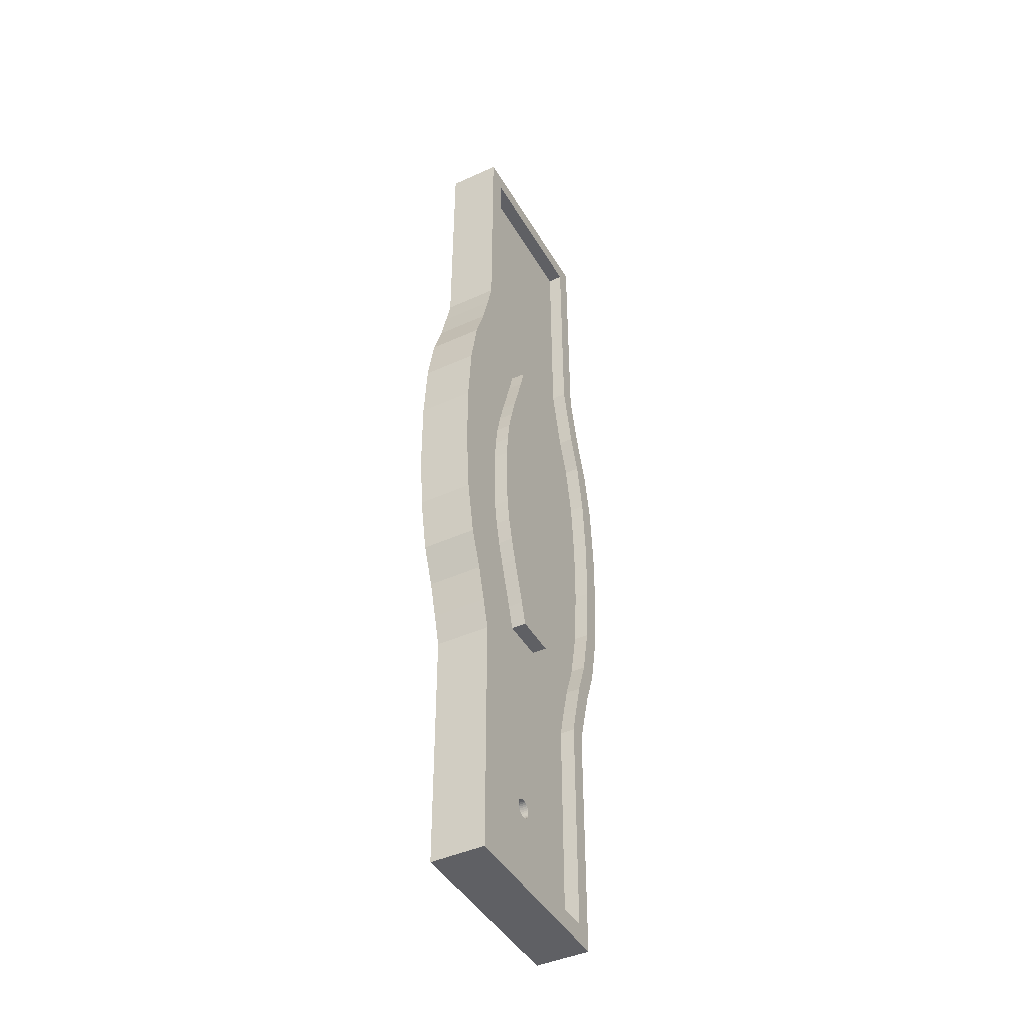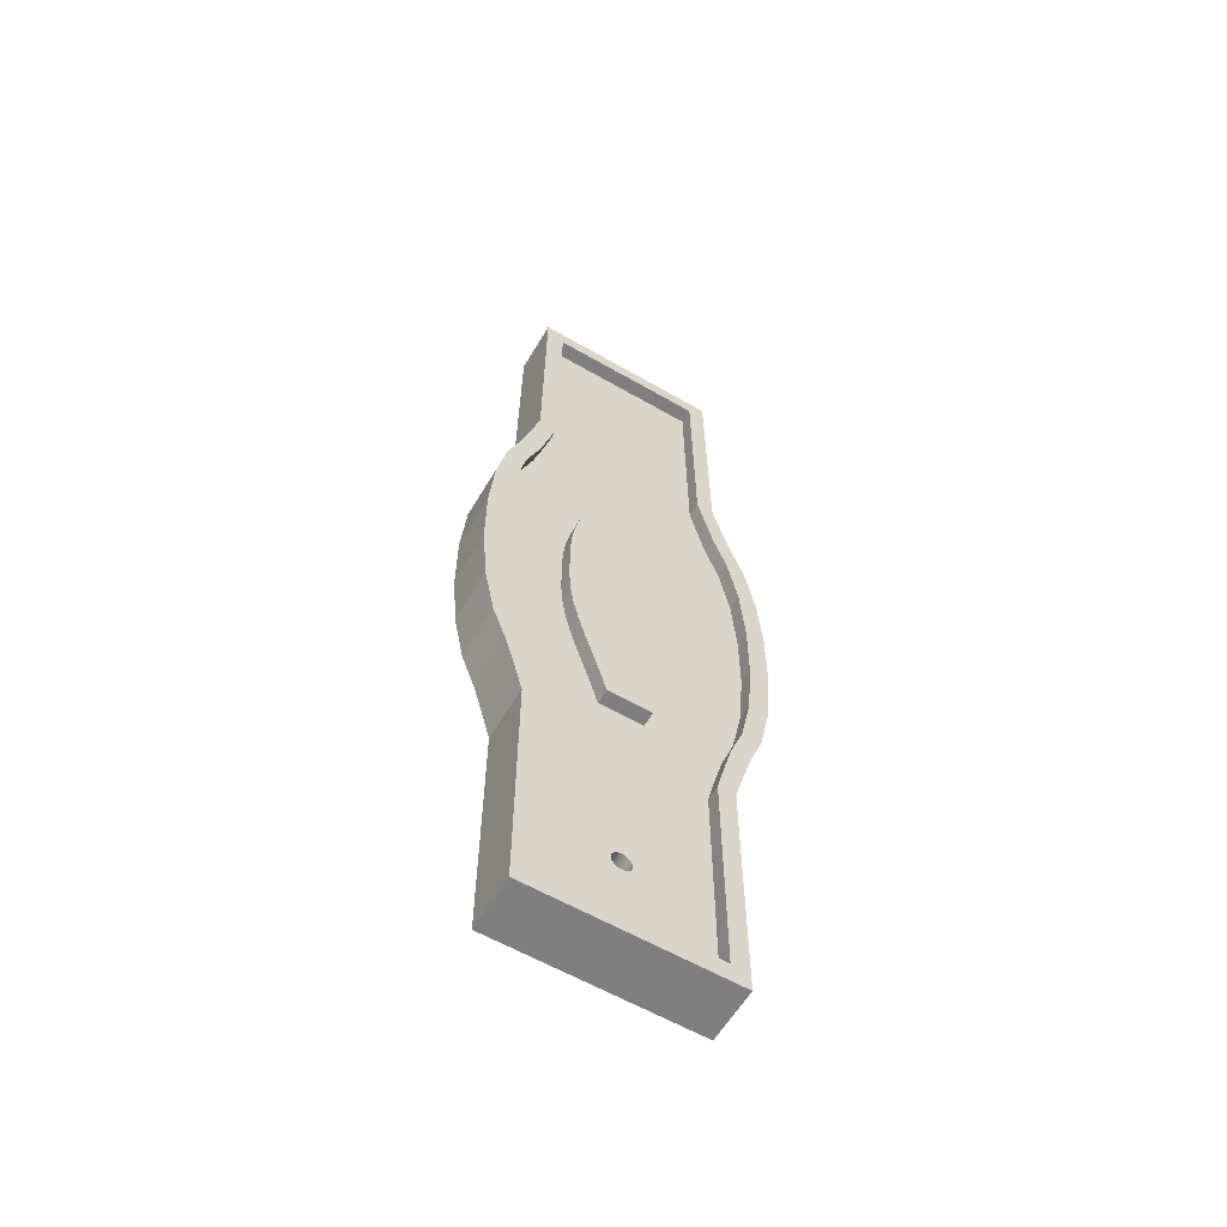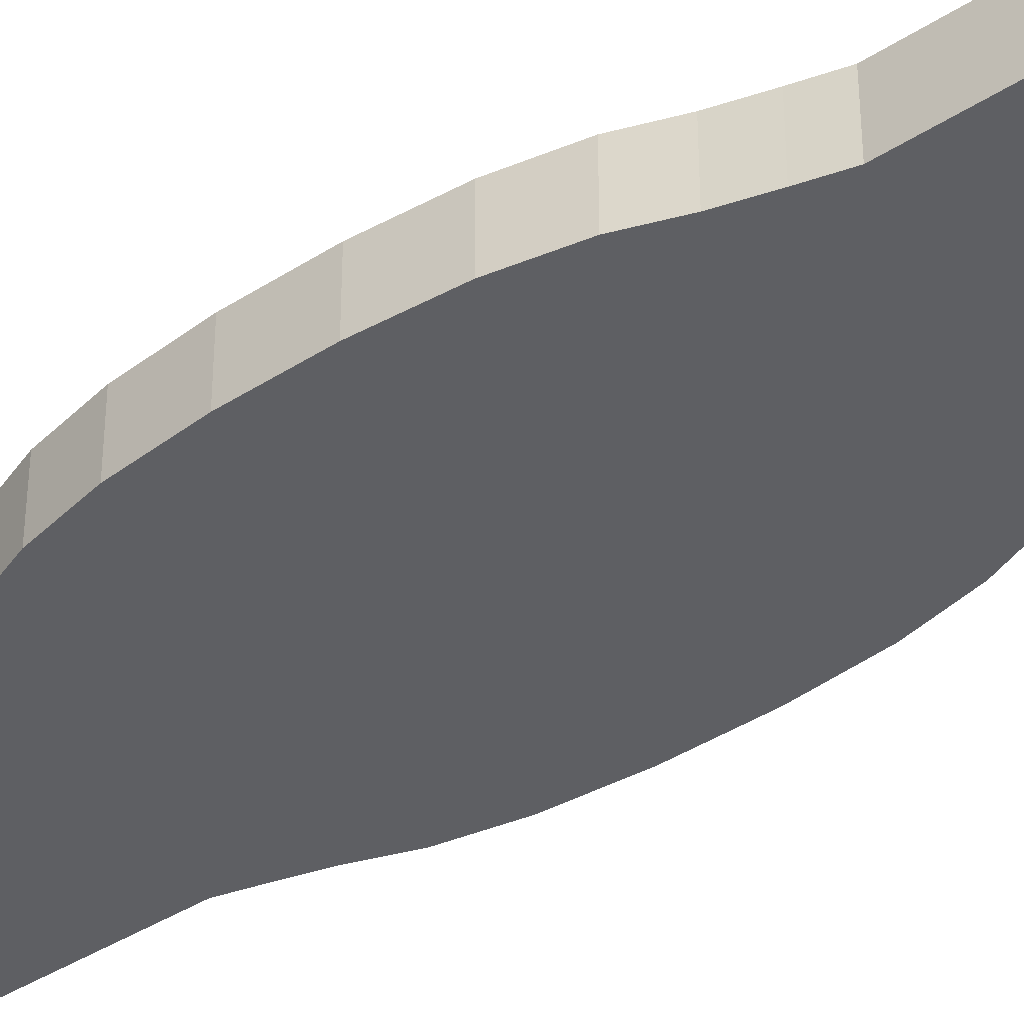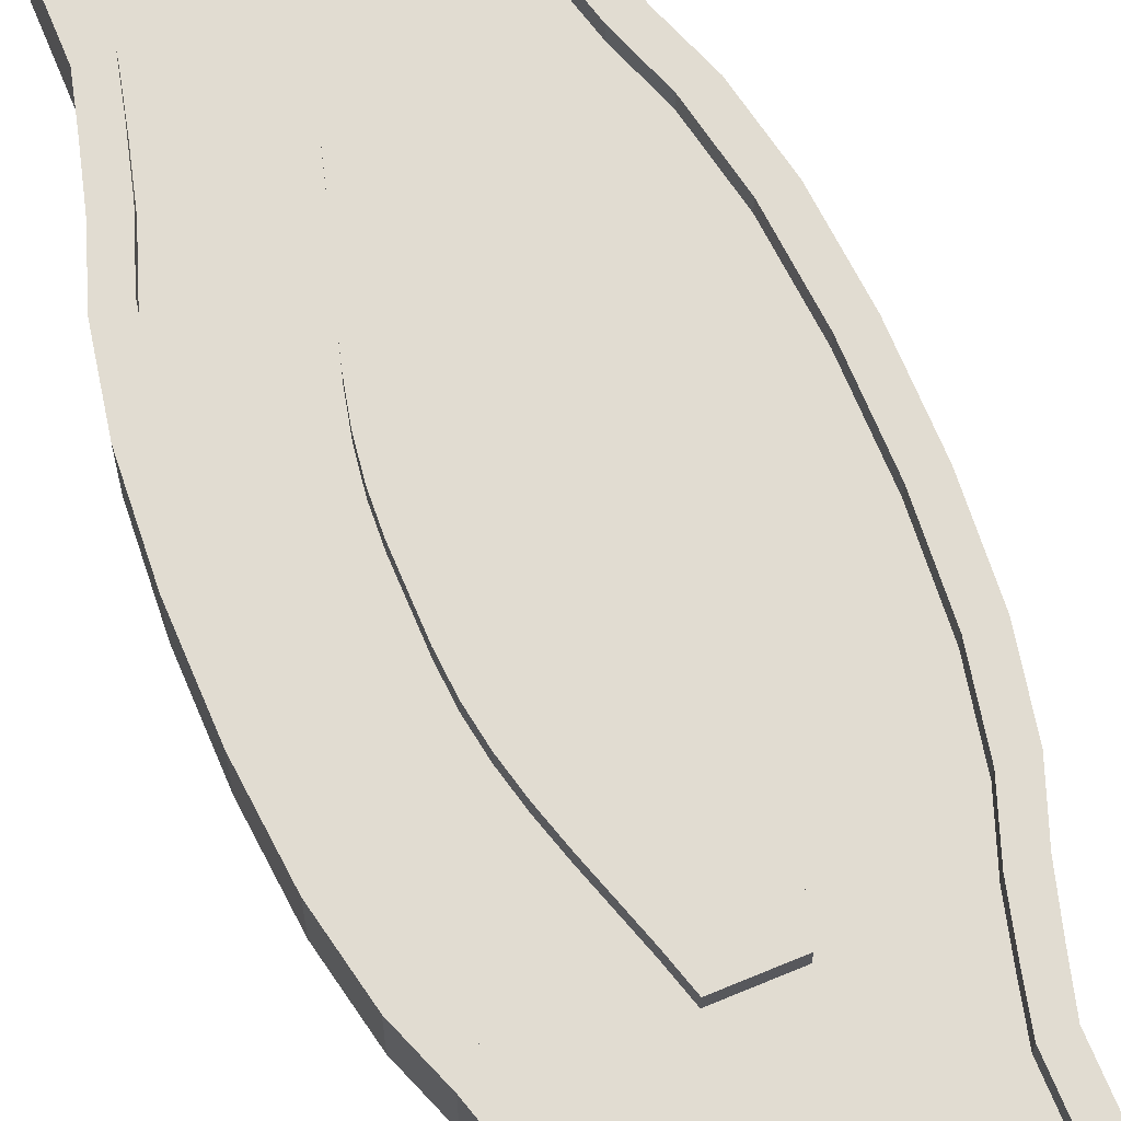
<metadata>
{"format":"obj","ext":"obj","renderer":"f3d","projection":"perspective","resolution":1024,"background":"white","views":[{"elev":-43.6,"azim":118.2,"up":"+Z"},{"elev":-59.9,"azim":149.4,"up":"+Z"},{"elev":-40.5,"azim":128.4,"up":"+Y"},{"elev":69.2,"azim":157.3,"up":"+Y"}]}
</metadata>
<code>
o Cube.003
v -2 -0.5 0
v 0 -0.1889 -18.2
v -1.647 0.3 -0.4
v -2 0.6 0
v 0.03902 -0.1889 -18.2
v -2.044 -0.5 -4.89
v -1.683 0.3 -4.89
v 0.07654 -0.1889 -18.18
v -2.044 0.6 -4.89
v 2 -0.5 0
v 0.1111 -0.1889 -18.17
v 1.618 0.3 -0.4
v 2 0.6 0
v 0.1414 -0.1889 -18.14
v 2.044 -0.5 -4.89
v 1.657 0.3 -4.89
v 0.1663 -0.1889 -18.11
v 2.044 0.6 -4.89
v 0.1848 -0.1889 -18.08
v -2.044 0.6 -15.11
v -2.044 -0.5 -15.11
v -1.683 0.3 -15.11
v 0.1962 -0.1889 -18.04
v 2.044 -0.5 -15.11
v 0.2 -0.1889 -18
v 1.657 0.3 -15.11
v 2.044 0.6 -15.11
v 0.1962 -0.1889 -17.96
v 2.205 -0.5 -5.49
v 1.81 0.3 -5.49
v 0.1848 -0.1889 -17.92
v 2.002 0.3 -6.179
v 2.402 -0.5 -6.179
v 0.1663 -0.1889 -17.89
v 2.284 0.3 -6.95
v 2.684 -0.5 -6.95
v 0.1414 -0.1889 -17.86
v 2.498 0.3 -8.024
v 2.898 -0.5 -8.024
v 0.1111 -0.1889 -17.83
v 2.6 0.3 -9.318
v 3 -0.5 -9.318
v 0.07654 -0.1889 -17.82
v 2.6 0.3 -10.68
v 3 -0.5 -10.68
v 0.03902 -0.1889 -17.8
v 2.498 0.3 -11.98
v 2.898 -0.5 -11.98
v -0 -0.1889 -17.8
v 2.284 0.3 -13.05
v 2.684 -0.5 -13.05
v 2.402 -0.5 -13.82
v -0.03902 -0.1889 -17.8
v 2.002 0.3 -13.82
v 2.205 -0.5 -14.51
v -0.07654 -0.1889 -17.82
v 1.81 0.3 -14.51
v 2.205 0.6 -14.51
v -0.1111 -0.1889 -17.83
v 2.402 0.6 -13.82
v 2.684 0.6 -13.05
v -0.1414 -0.1889 -17.86
v 2.898 0.6 -11.98
v 3 0.6 -10.68
v -0.1663 -0.1889 -17.89
v 3 0.6 -9.318
v -0.1848 -0.1889 -17.92
v 2.898 0.6 -8.024
v 2.684 0.6 -6.95
v -0.1962 -0.1889 -17.96
v 2.402 0.6 -6.179
v 2.205 0.6 -5.49
v -1.829 0.3 -5.49
v -0.2 -0.1889 -18
v -2.205 -0.5 -5.49
v -0.1962 -0.1889 -18.04
v -2.402 -0.5 -6.179
v -2.007 0.3 -6.179
v -0.1848 -0.1889 -18.08
v -2.684 -0.5 -6.95
v -2.284 0.3 -6.95
v -0.1663 -0.1889 -18.11
v -2.898 -0.5 -8.024
v -2.498 0.3 -8.024
v -3 -0.5 -9.318
v -0.1414 -0.1889 -18.14
v -2.6 0.3 -9.318
v -0.1111 -0.1889 -18.17
v -3 -0.5 -10.68
v -2.6 0.3 -10.68
v -0.07654 -0.1889 -18.18
v -2.898 -0.5 -11.98
v -2.498 0.3 -11.98
v -2.284 0.3 -13.05
v -0.03902 -0.1889 -18.2
v -2.684 -0.5 -13.05
v -2.402 -0.5 -13.82
v -2.007 0.3 -13.82
v -1.829 0.3 -14.51
v -2.205 -0.5 -14.51
v -2.205 0.6 -14.51
v -2.402 0.6 -13.82
v -2.684 0.6 -13.05
v -2.898 0.6 -11.98
v -3 0.6 -10.68
v -3 0.6 -9.318
v -2.898 0.6 -8.024
v -2.684 0.6 -6.95
v -2.402 0.6 -6.179
v -2.205 0.6 -5.49
v -2.044 0.6 -20.11
v -1.683 0.3 -19.71
v -2.044 -0.5 -20.11
v 1.657 0.3 -19.71
v 2.044 -0.5 -20.11
v 2.044 0.6 -20.11
v -1.683 0.6 -4.89
v 1.657 0.6 -4.89
v -1.647 0.6 -0.4
v 1.618 0.6 -0.4
v -1.829 0.6 -14.51
v -1.829 0.6 -14.51
v 1.81 0.6 -14.51
v 1.81 0.6 -14.51
v 1.657 0.6 -15.11
v -1.683 0.6 -15.11
v -1.829 0.6 -5.49
v 1.81 0.6 -5.49
v -2.007 0.6 -6.179
v 2.002 0.6 -6.179
v -2.007 0.6 -6.179
v 2.002 0.6 -6.179
v -2.284 0.6 -6.95
v 2.284 0.6 -6.95
v -2.284 0.6 -6.95
v 2.284 0.6 -6.95
v -2.498 0.6 -8.024
v 2.498 0.6 -8.024
v -2.498 0.6 -8.024
v 2.498 0.6 -8.024
v -2.6 0.6 -9.318
v 2.6 0.6 -9.318
v -2.6 0.6 -9.318
v 2.6 0.6 -9.318
v 2.6 0.6 -10.68
v -2.6 0.6 -10.68
v -2.6 0.6 -10.68
v 2.6 0.6 -10.68
v 2.498 0.6 -11.98
v -2.498 0.6 -11.98
v -2.498 0.6 -11.98
v 2.498 0.6 -11.98
v 2.284 0.6 -13.05
v -2.284 0.6 -13.05
v -2.284 0.6 -13.05
v 2.284 0.6 -13.05
v 2.002 0.6 -13.82
v -2.007 0.6 -13.82
v -2.007 0.6 -13.82
v 2.002 0.6 -13.82
v 1.657 0.6 -19.71
v -1.683 0.6 -19.71
v -0.2 0.3 -18
v -0.1962 0.3 -17.96
v -0.1962 0.3 -18.04
v -0.1663 0.3 -17.89
v -0.1848 0.3 -17.92
v -0.1848 0.3 -18.08
v -0.1663 0.3 -18.11
v -0.1111 0.3 -17.83
v -0.1111 0.3 -18.17
v -0.03902 0.3 -17.8
v -0.03902 0.3 -18.2
v -0.07654 0.3 -17.82
v -0.07654 0.3 -18.18
v -0.1414 0.3 -18.14
v 0.03902 0.3 -17.8
v 0.03902 0.3 -18.2
v 0.1111 0.3 -17.83
v 0.1111 0.3 -18.17
v 0.07654 0.3 -17.82
v 0.07654 0.3 -18.18
v 0.2 0.3 -18
v 0.1962 0.3 -17.96
v 0.1962 0.3 -18.04
v 0.1663 0.3 -17.89
v 0.1848 0.3 -17.92
v 0.1848 0.3 -18.08
v 0.1663 0.3 -18.11
v 0.1414 0.3 -17.86
v 0.1414 0.3 -18.14
v 0 0.3 -18.2
v -0.1414 0.3 -17.86
v -0 0.3 -17.8
v -0.4532 0.12 -6.24
v -0.4532 0.6 -6.24
v -0.4532 0.12 -13.84
v -0.4532 0.6 -13.84
v 0.4532 0.12 -6.24
v 0.4532 0.6 -6.24
v 0.4532 0.12 -13.84
v 0.4532 0.6 -13.84
v -0.5917 0.12 -13.37
v -0.7435 0.12 -12.89
v -0.8955 0.12 -12.41
v -1.034 0.12 -11.94
v -1.147 0.12 -11.46
v -1.22 0.12 -10.99
v -1.25 0.12 -10.51
v -1.25 0.12 -10.04
v -1.25 0.12 -9.565
v -1.22 0.12 -9.09
v -1.147 0.12 -8.615
v -1.034 0.12 -8.14
v -0.8955 0.12 -7.665
v -0.7435 0.12 -7.19
v -0.5917 0.12 -6.715
v -0.5917 0.6 -6.715
v -0.7435 0.6 -7.19
v -0.8955 0.6 -7.665
v -1.034 0.6 -8.14
v -1.147 0.6 -8.615
v -1.22 0.6 -9.09
v -1.25 0.6 -9.565
v -1.25 0.6 -10.04
v -1.25 0.6 -10.52
v -1.22 0.6 -10.99
v -1.147 0.6 -11.46
v -1.034 0.6 -11.94
v -0.8955 0.6 -12.42
v -0.7435 0.6 -12.89
v -0.5917 0.6 -13.37
v 0.5917 0.12 -6.715
v 0.7435 0.12 -7.19
v 0.8955 0.12 -7.665
v 1.034 0.12 -8.14
v 1.147 0.12 -8.615
v 1.22 0.12 -9.09
v 1.25 0.12 -9.565
v 1.25 0.12 -10.04
v 1.25 0.12 -10.52
v 1.22 0.12 -10.99
v 1.147 0.12 -11.46
v 1.034 0.12 -11.94
v 0.8955 0.12 -12.42
v 0.7435 0.12 -12.89
v 0.5917 0.12 -13.37
v 0.5917 0.6 -13.37
v 0.7435 0.6 -12.89
v 0.8955 0.6 -12.41
v 1.034 0.6 -11.94
v 1.147 0.6 -11.46
v 1.22 0.6 -10.99
v 1.25 0.6 -10.51
v 1.25 0.6 -10.04
v 1.25 0.6 -9.565
v 1.22 0.6 -9.09
v 1.147 0.6 -8.615
v 1.034 0.6 -8.14
v 0.8955 0.6 -7.665
v 0.7435 0.6 -7.19
v 0.5917 0.6 -6.715
f 4 6 1
f 55 27 58
f 18 10 15
f 13 1 10
f 15 1 6
f 120 119 4
f 24 116 27
f 100 24 55
f 27 125 124
f 101 121 122
f 101 21 100
f 9 75 6
f 110 77 75
f 77 108 80
f 80 107 83
f 83 106 85
f 85 105 89
f 89 104 92
f 92 103 96
f 103 97 96
f 97 101 100
f 18 128 118
f 127 9 117
f 72 130 128
f 129 110 127
f 71 134 132
f 109 129 131
f 69 138 136
f 108 133 135
f 68 142 140
f 107 137 139
f 64 145 144
f 106 141 143
f 63 149 148
f 105 146 147
f 61 153 152
f 104 150 151
f 60 157 156
f 103 154 155
f 58 123 160
f 102 158 159
f 6 29 15
f 75 33 29
f 33 80 36
f 80 39 36
f 83 42 39
f 85 45 42
f 89 48 45
f 92 51 48
f 96 52 51
f 52 100 55
f 15 72 18
f 29 71 72
f 33 69 71
f 36 68 69
f 39 66 68
f 42 64 66
f 45 63 64
f 48 61 63
f 51 60 61
f 52 58 60
f 111 115 113
f 21 115 24
f 116 111 161
f 20 113 21
f 3 117 119
f 57 125 26
f 12 118 16
f 3 120 12
f 26 161 114
f 99 126 122
f 7 127 117
f 127 73 78
f 131 78 81
f 135 81 84
f 139 84 87
f 143 87 90
f 147 90 93
f 151 93 94
f 155 94 98
f 159 99 122
f 16 128 30
f 30 128 130
f 32 132 134
f 35 136 138
f 38 140 142
f 41 144 145
f 44 148 149
f 47 152 153
f 50 156 157
f 54 160 123
f 112 161 162
f 22 162 126
f 2 178 192
f 5 182 178
f 11 182 8
f 14 180 11
f 17 191 14
f 19 189 17
f 23 188 19
f 25 185 23
f 28 183 25
f 31 184 28
f 34 187 31
f 37 186 34
f 40 190 37
f 43 179 40
f 46 181 43
f 49 177 46
f 53 194 49
f 56 172 53
f 56 170 174
f 59 193 170
f 62 166 193
f 65 167 166
f 67 164 167
f 70 163 164
f 74 165 163
f 76 168 165
f 79 169 168
f 82 176 169
f 86 171 176
f 88 175 171
f 91 173 175
f 95 192 173
f 56 53 43
f 232 197 203
f 198 201 197
f 262 199 233
f 200 195 199
f 233 195 217
f 218 200 262
f 202 232 248
f 248 231 249
f 249 230 250
f 250 229 251
f 251 228 252
f 252 227 253
f 253 226 254
f 254 225 255
f 255 224 256
f 256 223 257
f 257 222 258
f 222 259 258
f 221 260 259
f 220 261 260
f 219 262 261
f 197 247 203
f 203 246 204
f 204 245 205
f 205 244 206
f 206 243 207
f 207 242 208
f 208 241 209
f 209 240 210
f 210 239 211
f 211 238 212
f 212 237 213
f 237 214 213
f 236 215 214
f 235 216 215
f 234 217 216
f 202 247 201
f 248 246 247
f 249 245 246
f 250 244 245
f 251 243 244
f 252 242 243
f 253 241 242
f 254 240 241
f 255 239 240
f 256 238 239
f 257 237 238
f 258 236 237
f 259 235 236
f 260 234 235
f 261 233 234
f 196 217 195
f 218 216 217
f 219 215 216
f 220 214 215
f 221 213 214
f 222 212 213
f 223 211 212
f 224 210 211
f 225 209 210
f 226 208 209
f 227 207 208
f 228 206 207
f 229 205 206
f 230 204 205
f 231 203 204
f 4 9 6
f 55 24 27
f 18 13 10
f 13 4 1
f 15 10 1
f 119 117 9
f 13 18 120
f 18 118 120
f 119 9 4
f 13 120 4
f 24 115 116
f 100 21 24
f 124 123 58
f 58 27 124
f 122 126 20
f 20 101 122
f 101 20 21
f 9 110 75
f 110 109 77
f 77 109 108
f 80 108 107
f 83 107 106
f 85 106 105
f 89 105 104
f 92 104 103
f 103 102 97
f 97 102 101
f 18 72 128
f 127 110 9
f 72 71 130
f 129 109 110
f 132 130 71
f 71 69 134
f 131 133 109
f 133 108 109
f 136 134 69
f 69 68 138
f 135 137 108
f 137 107 108
f 140 138 68
f 68 66 142
f 139 141 107
f 141 106 107
f 144 142 66
f 66 64 144
f 143 146 105
f 105 106 143
f 148 145 64
f 64 63 148
f 147 150 104
f 104 105 147
f 149 63 152
f 63 61 152
f 151 154 103
f 103 104 151
f 156 153 61
f 61 60 156
f 155 158 102
f 102 103 155
f 160 157 60
f 60 58 160
f 159 121 101
f 101 102 159
f 6 75 29
f 75 77 33
f 33 77 80
f 80 83 39
f 83 85 42
f 85 89 45
f 89 92 48
f 92 96 51
f 96 97 52
f 52 97 100
f 15 29 72
f 29 33 71
f 33 36 69
f 36 39 68
f 39 42 66
f 42 45 64
f 45 48 63
f 48 51 61
f 51 52 60
f 52 55 58
f 111 116 115
f 21 113 115
f 161 125 27
f 111 20 162
f 20 126 162
f 161 27 116
f 111 162 161
f 20 111 113
f 3 7 117
f 57 124 125
f 12 120 118
f 3 119 120
f 26 125 161
f 99 22 126
f 7 73 127
f 131 129 78
f 129 127 78
f 135 133 81
f 133 131 81
f 139 137 84
f 137 135 84
f 143 141 87
f 141 139 87
f 147 146 90
f 146 143 90
f 151 150 93
f 150 147 93
f 155 154 94
f 154 151 94
f 159 158 98
f 158 155 98
f 159 98 99
f 122 121 159
f 16 118 128
f 130 132 32
f 32 30 130
f 134 136 35
f 35 32 134
f 138 140 38
f 38 35 138
f 142 144 41
f 41 38 142
f 145 148 44
f 44 41 145
f 149 152 47
f 47 44 149
f 153 156 50
f 50 47 153
f 157 160 54
f 54 50 157
f 123 124 57
f 57 54 123
f 112 114 161
f 22 112 162
f 2 5 178
f 5 8 182
f 11 180 182
f 14 191 180
f 17 189 191
f 19 188 189
f 23 185 188
f 25 183 185
f 28 184 183
f 31 187 184
f 34 186 187
f 37 190 186
f 40 179 190
f 43 181 179
f 46 177 181
f 49 194 177
f 53 172 194
f 56 174 172
f 56 59 170
f 59 62 193
f 62 65 166
f 65 67 167
f 67 70 164
f 70 74 163
f 74 76 165
f 76 79 168
f 79 82 169
f 82 86 176
f 86 88 171
f 88 91 175
f 91 95 173
f 95 2 192
f 49 46 53
f 46 43 53
f 43 40 56
f 40 37 59
f 56 40 59
f 37 34 65
f 34 31 67
f 31 28 70
f 28 25 74
f 25 23 76
f 23 19 79
f 19 17 82
f 17 14 86
f 14 11 88
f 11 8 91
f 8 5 91
f 5 2 95
f 91 5 95
f 91 88 11
f 88 86 14
f 86 82 17
f 82 79 19
f 79 76 23
f 76 74 25
f 74 70 28
f 70 67 31
f 67 65 34
f 65 62 37
f 62 59 37
f 232 198 197
f 198 202 201
f 262 200 199
f 200 196 195
f 233 199 195
f 218 196 200
f 202 198 232
f 248 232 231
f 249 231 230
f 250 230 229
f 251 229 228
f 252 228 227
f 253 227 226
f 254 226 225
f 255 225 224
f 256 224 223
f 257 223 222
f 222 221 259
f 221 220 260
f 220 219 261
f 219 218 262
f 197 201 247
f 203 247 246
f 204 246 245
f 205 245 244
f 206 244 243
f 207 243 242
f 208 242 241
f 209 241 240
f 210 240 239
f 211 239 238
f 212 238 237
f 237 236 214
f 236 235 215
f 235 234 216
f 234 233 217
f 202 248 247
f 248 249 246
f 249 250 245
f 250 251 244
f 251 252 243
f 252 253 242
f 253 254 241
f 254 255 240
f 255 256 239
f 256 257 238
f 257 258 237
f 258 259 236
f 259 260 235
f 260 261 234
f 261 262 233
f 196 218 217
f 218 219 216
f 219 220 215
f 220 221 214
f 221 222 213
f 222 223 212
f 223 224 211
f 224 225 210
f 225 226 209
f 226 227 208
f 227 228 207
f 228 229 206
f 229 230 205
f 230 231 204
f 231 232 203
o Cube.004_Cube.005
v -1.647 0.3 -0.4
v -1.683 0.3 -4.89
v 1.618 0.3 -0.4
v 1.657 0.3 -4.89
v -1.683 0.3 -15.11
v 1.657 0.3 -15.11
v 1.81 0.3 -5.49
v 2.002 0.3 -6.179
v 2.284 0.3 -6.95
v 2.498 0.3 -8.024
v 2.6 0.3 -9.318
v 2.6 0.3 -10.68
v 2.498 0.3 -11.98
v 2.284 0.3 -13.05
v 2.002 0.3 -13.82
v 1.81 0.3 -14.51
v -1.829 0.3 -5.49
v -2.007 0.3 -6.179
v -2.284 0.3 -6.95
v -2.498 0.3 -8.024
v -2.6 0.3 -9.318
v -2.6 0.3 -10.68
v -2.498 0.3 -11.98
v -2.284 0.3 -13.05
v -2.007 0.3 -13.82
v -1.829 0.3 -14.51
v -1.683 0.3 -19.71
v 1.657 0.3 -19.71
v -0.2 0.3 -18
v -0.1962 0.3 -17.96
v -0.1962 0.3 -18.04
v -0.1663 0.3 -17.89
v -0.1848 0.3 -17.92
v -0.1848 0.3 -18.08
v -0.1663 0.3 -18.11
v -0.1111 0.3 -17.83
v -0.1111 0.3 -18.17
v -0.03902 0.3 -17.8
v -0.03902 0.3 -18.2
v -0.07654 0.3 -17.82
v -0.07654 0.3 -18.18
v -0.1414 0.3 -18.14
v 0.03902 0.3 -17.8
v 0.03902 0.3 -18.2
v 0.1111 0.3 -17.83
v 0.1111 0.3 -18.17
v 0.07654 0.3 -17.82
v 0.07654 0.3 -18.18
v 0.2 0.3 -18
v 0.1962 0.3 -17.96
v 0.1962 0.3 -18.04
v 0.1663 0.3 -17.89
v 0.1848 0.3 -17.92
v 0.1848 0.3 -18.08
v 0.1663 0.3 -18.11
v 0.1414 0.3 -17.86
v 0.1414 0.3 -18.14
v 0 0.3 -18.2
v -0.1414 0.3 -17.86
v -0 0.3 -17.8
f 264 265 266
f 268 288 278
f 266 279 264
f 269 280 279
f 281 270 271
f 281 272 282
f 273 282 272
f 274 283 273
f 275 284 274
f 285 276 286
f 286 277 287
f 278 287 277
f 268 305 322
f 289 301 320
f 264 263 265
f 268 267 288
f 266 269 279
f 269 270 280
f 281 280 270
f 281 271 272
f 273 283 282
f 274 284 283
f 275 285 284
f 285 275 276
f 286 276 277
f 278 288 287
f 303 301 289
f 289 267 292
f 267 268 322
f 321 267 298
f 290 306 310
f 290 310 308
f 299 303 289
f 304 299 289
f 290 308 319
f 290 319 317
f 297 304 289
f 296 297 289
f 290 317 316
f 290 316 313
f 293 296 289
f 291 293 289
f 268 290 312
f 290 313 311
f 290 311 312
f 292 291 289
f 295 292 267
f 268 312 315
f 294 295 267
f 321 294 267
f 268 315 314
f 268 314 318
f 298 267 302
f 302 267 300
f 268 318 307
f 268 307 309
f 300 267 322
f 268 309 305
f 320 306 290
f 290 289 320

</code>
